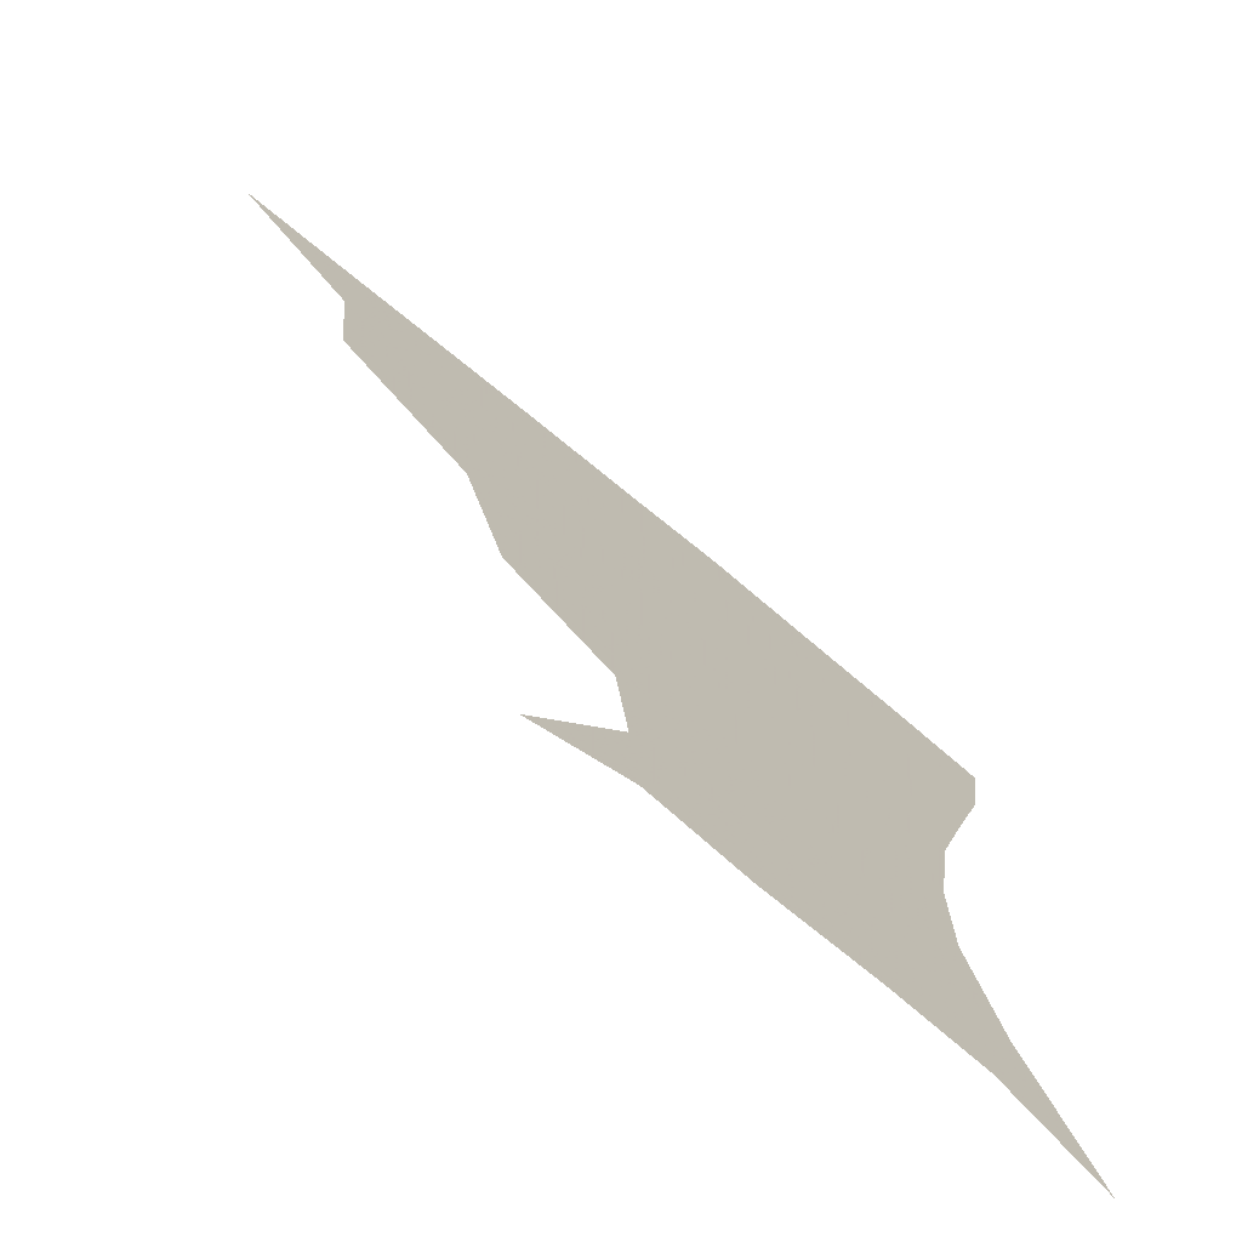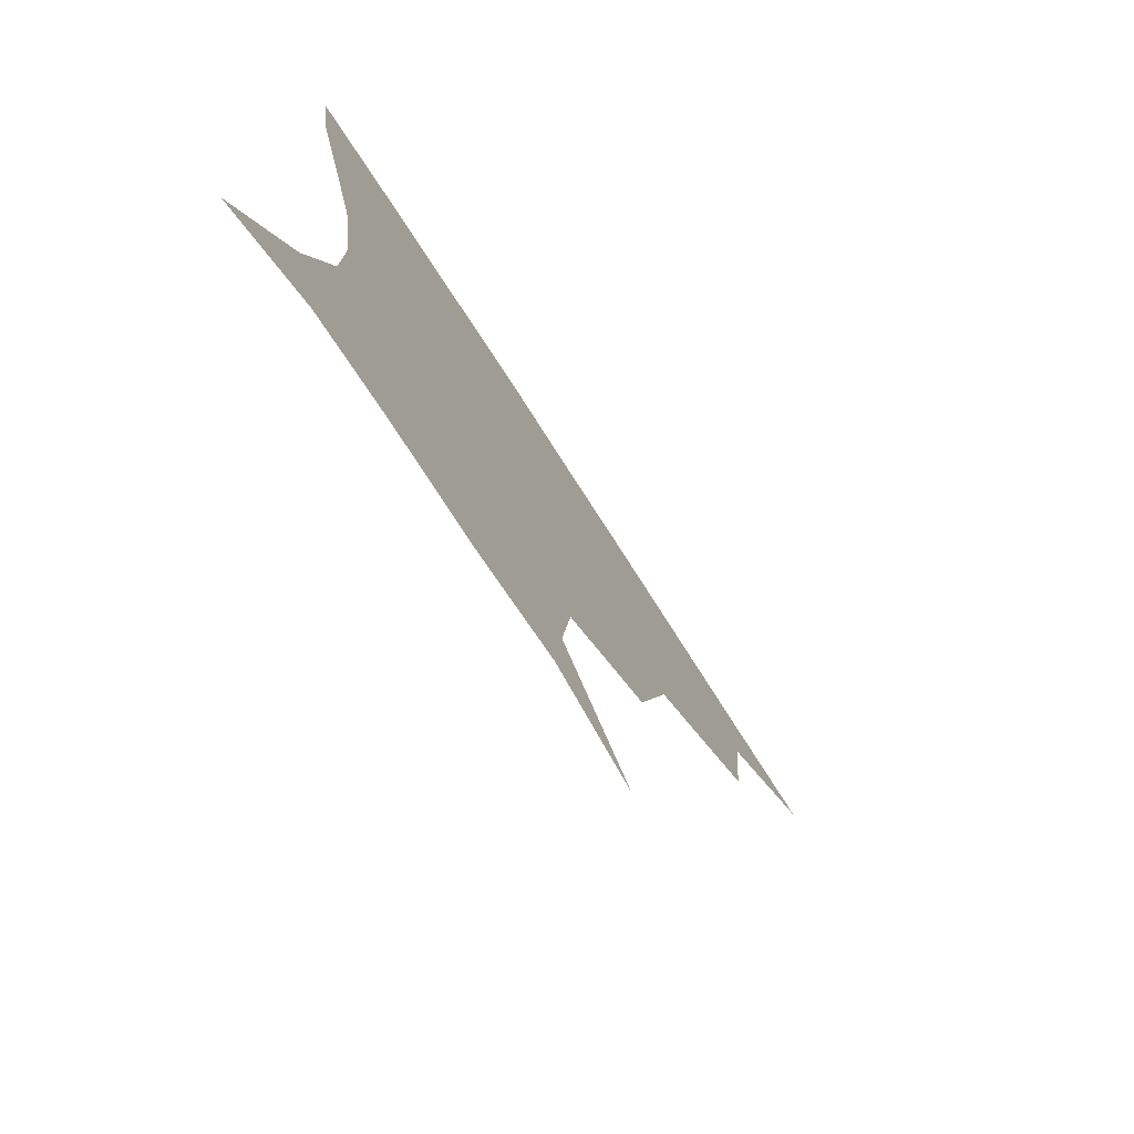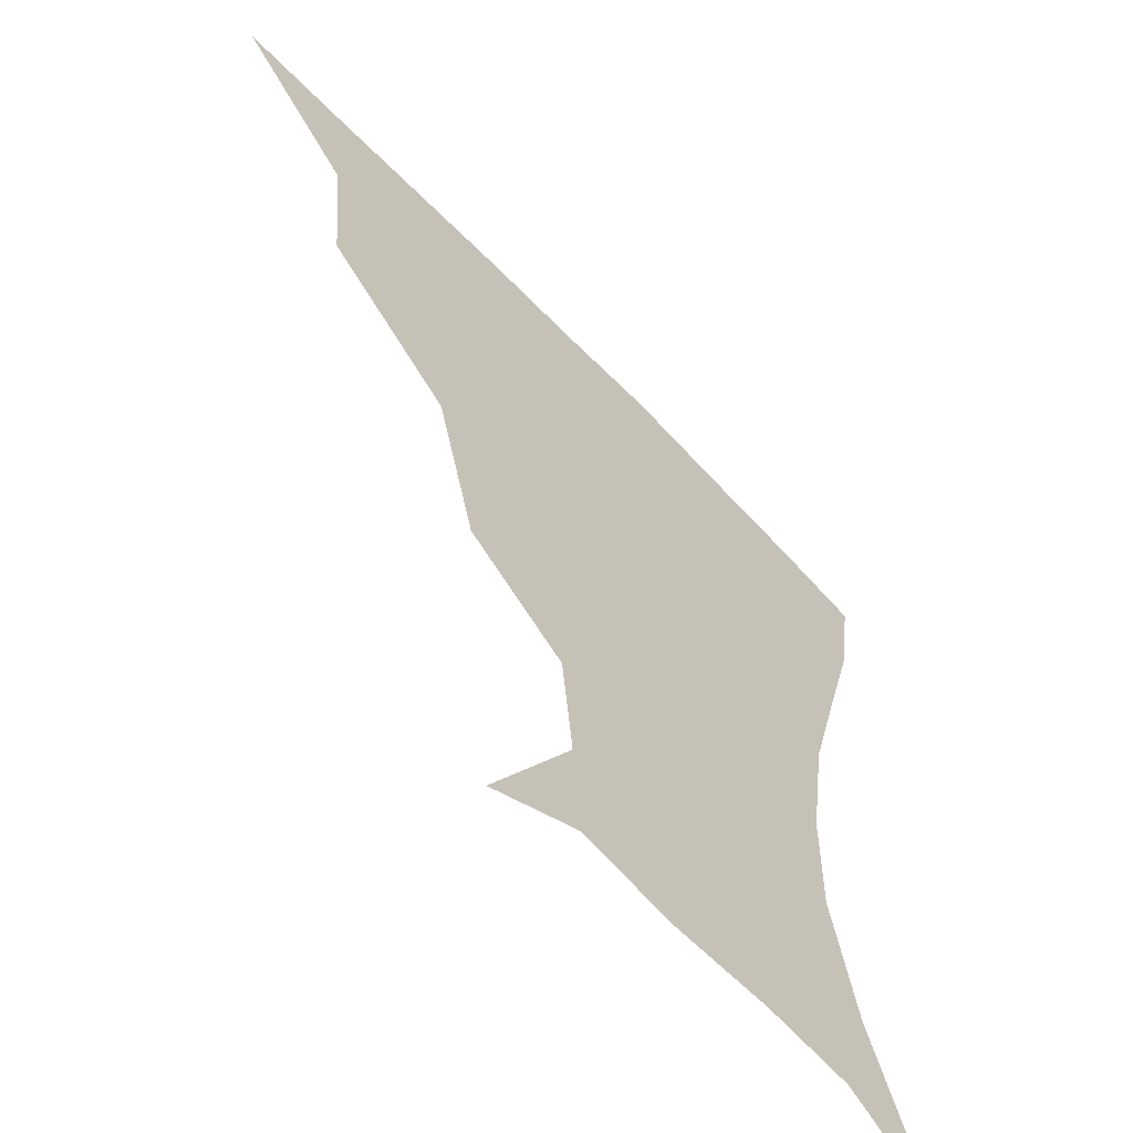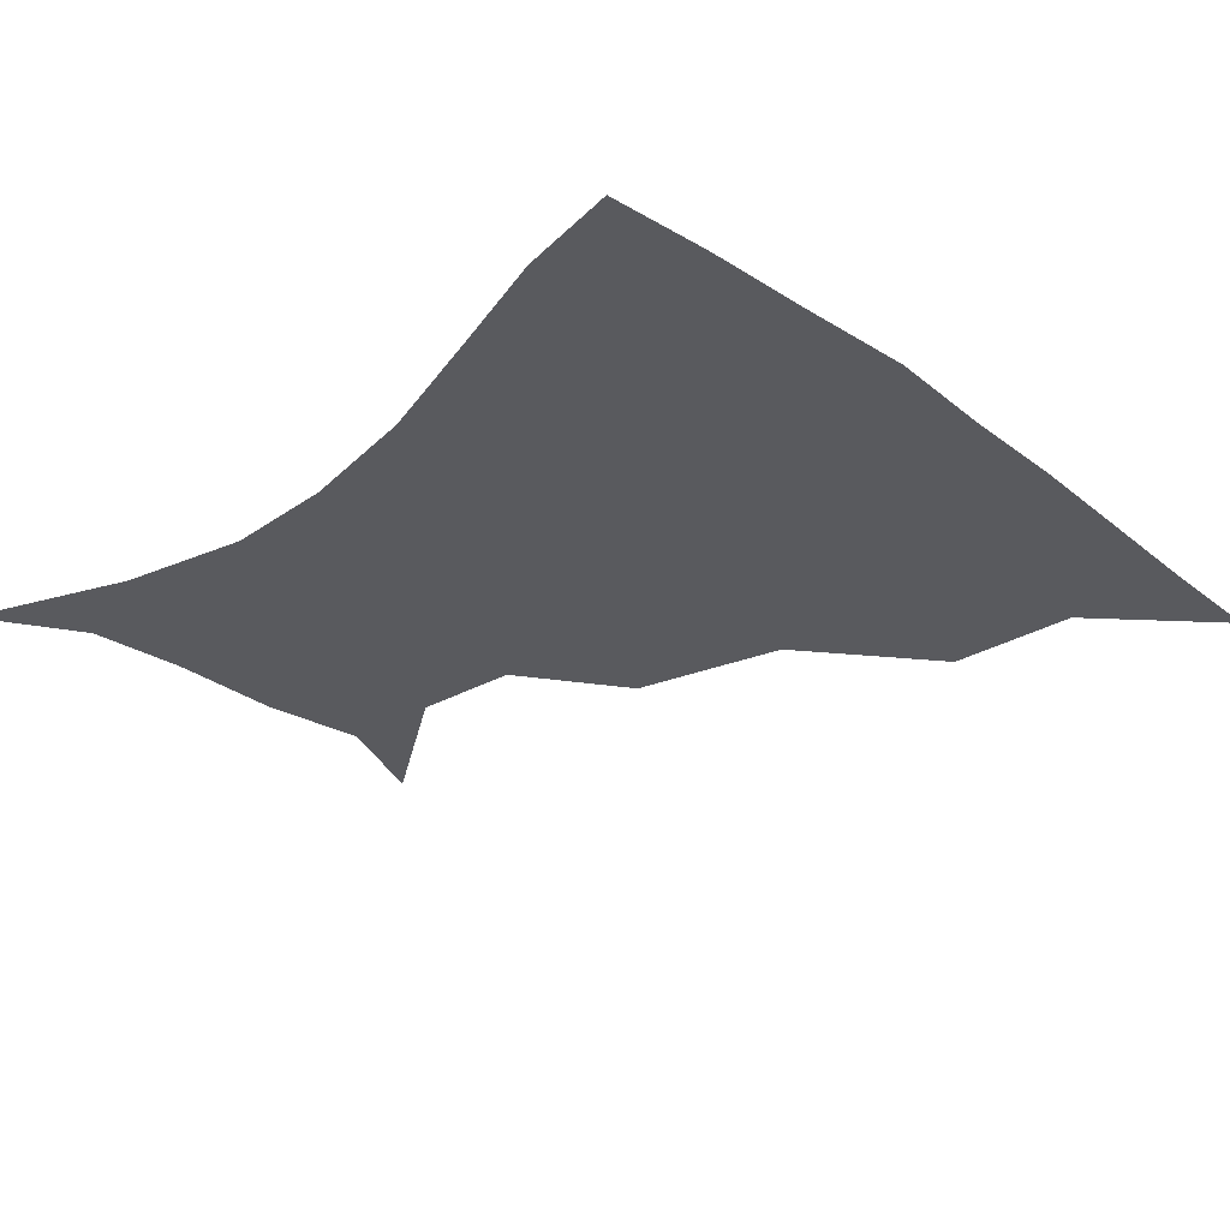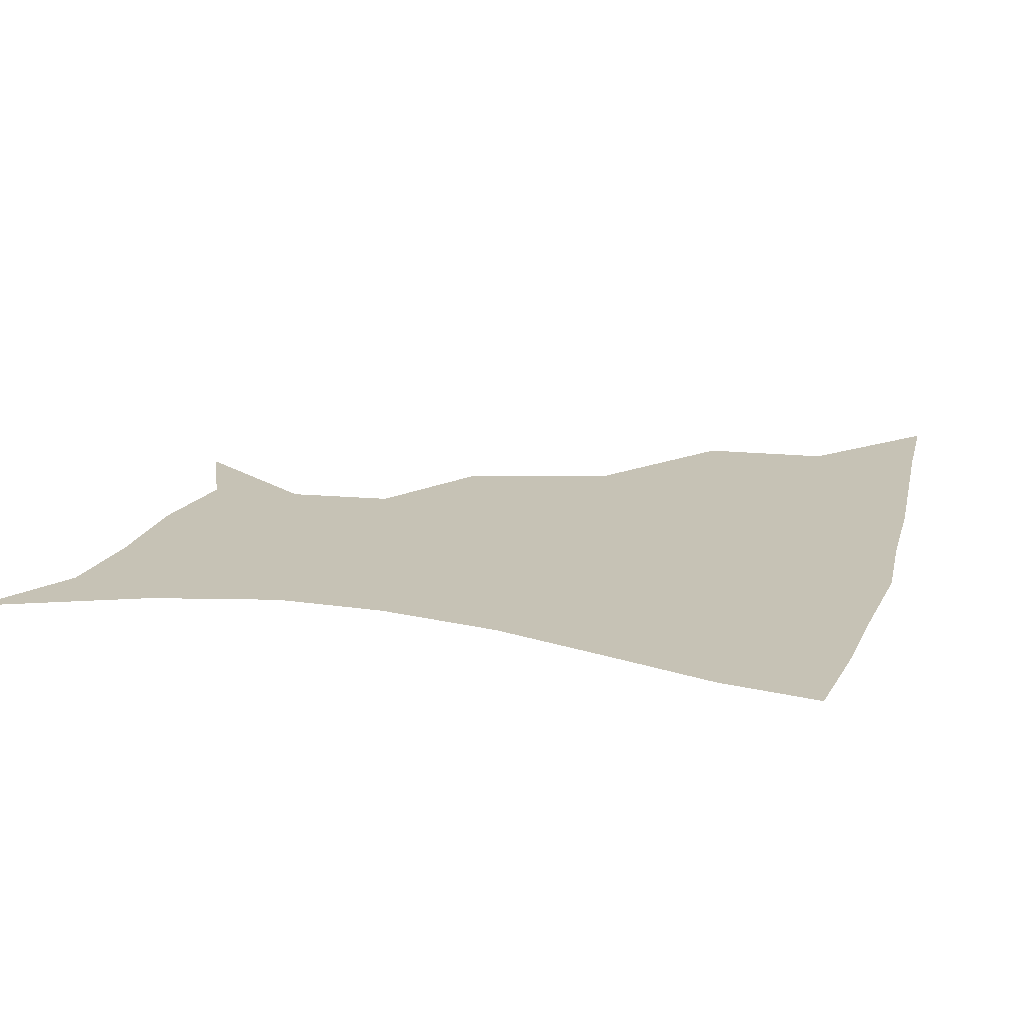
<metadata>
{"format":"obj","ext":"obj","renderer":"f3d","projection":"perspective","resolution":1024,"background":"white","views":[{"elev":-73.7,"azim":-39.6,"up":"+Y"},{"elev":-76.7,"azim":122.9,"up":"+Y"},{"elev":-58.2,"azim":-47.6,"up":"+Y"},{"elev":-31.7,"azim":134.5,"up":"+Z"},{"elev":18.9,"azim":105.8,"up":"+Z"}]}
</metadata>
<code>
v 451.2 358.9 0
v 488.3 292.6 0
v 484.9 328.6 0
v 482.7 360.1 0
v 538 221.6 0
v 526 263.6 0
v 518.8 300.5 0
v 515.7 331.9 0
v 513 361.8 0
v 546.1 133.3 0
v 571.7 172.1 0
v 568.3 201.5 0
v 557 241 0
v 550.9 276.4 0
v 547.9 306.5 0
v 545.1 334.1 0
v 542.5 363.5 0
v 574.3 145.8 0
v 589.3 179.7 0
v 584.2 213.8 0
v 579.1 250.6 0
v 576.5 280.8 0
v 575.5 308.6 0
v 575.3 335.3 0
v 572.2 364.1 0
v 602.2 141.4 0
v 607.4 183 0
v 603.1 218.9 0
v 601.3 253.4 0
v 601.9 283.3 0
v 602.6 309.9 0
v 603 335.8 0
v 600.5 365.6 0
v 633.5 141.6 0
v 625.3 186.7 0
v 622.4 220 0
v 623.1 251.2 0
v 625.9 281.2 0
v 628.6 309.1 0
v 630.7 335.7 0
v 631.6 363.1 0
v 660.2 139 0
v 644.7 182.8 0
v 641.1 214.3 0
v 642.7 244.7 0
v 647.4 278 0
v 653.5 307.6 0
v 658.3 334.1 0
v 660.4 361.3 0
v 687.6 122.6 0
v 669.1 166.9 0
v 660.6 201.8 0
v 660.5 232.5 0
v 665.6 266.9 0
v 674.9 299 0
v 684.2 330.5 0
v 688.3 358.3 0
v 721 361 0
f 3 4 1
f 6 7 2
f 2 7 3
f 7 8 3
f 3 8 4
f 8 9 4
f 12 13 5
f 5 13 6
f 13 14 6
f 6 14 7
f 14 15 7
f 7 15 8
f 15 16 8
f 8 16 9
f 16 17 9
f 10 18 11
f 18 19 11
f 11 19 12
f 19 20 12
f 12 20 13
f 20 21 13
f 13 21 14
f 21 22 14
f 14 22 15
f 22 23 15
f 15 23 16
f 23 24 16
f 16 24 17
f 24 25 17
f 18 26 19
f 26 27 19
f 19 27 20
f 27 28 20
f 20 28 21
f 28 29 21
f 21 29 22
f 29 30 22
f 22 30 23
f 30 31 23
f 23 31 24
f 31 32 24
f 24 32 25
f 32 33 25
f 26 34 27
f 34 35 27
f 27 35 28
f 35 36 28
f 28 36 29
f 36 37 29
f 29 37 30
f 37 38 30
f 30 38 31
f 38 39 31
f 31 39 32
f 39 40 32
f 32 40 33
f 40 41 33
f 34 42 35
f 42 43 35
f 35 43 36
f 43 44 36
f 36 44 37
f 44 45 37
f 37 45 38
f 45 46 38
f 38 46 39
f 46 47 39
f 39 47 40
f 47 48 40
f 40 48 41
f 48 49 41
f 42 50 43
f 50 51 43
f 43 51 44
f 51 52 44
f 44 52 45
f 52 53 45
f 45 53 46
f 53 54 46
f 46 54 47
f 54 55 47
f 47 55 48
f 55 56 48
f 48 56 49
f 56 57 49

</code>
